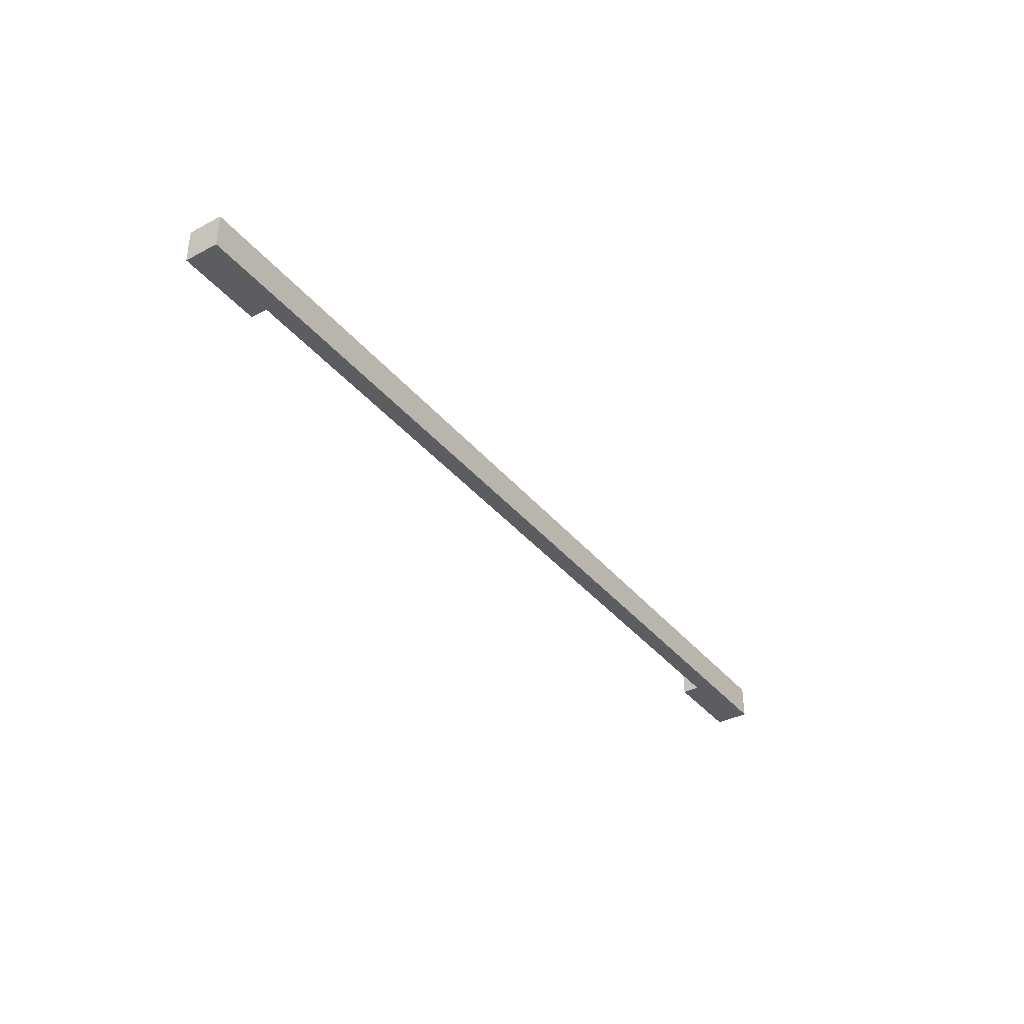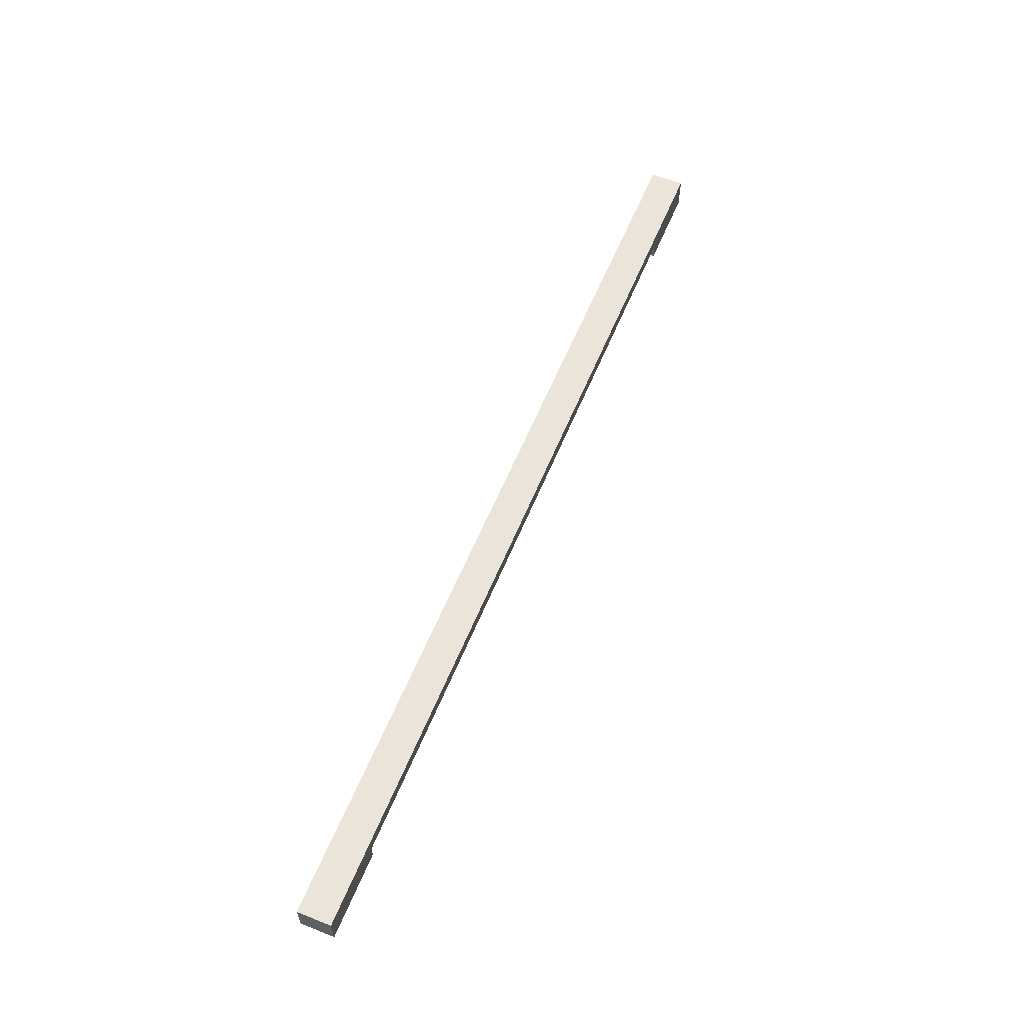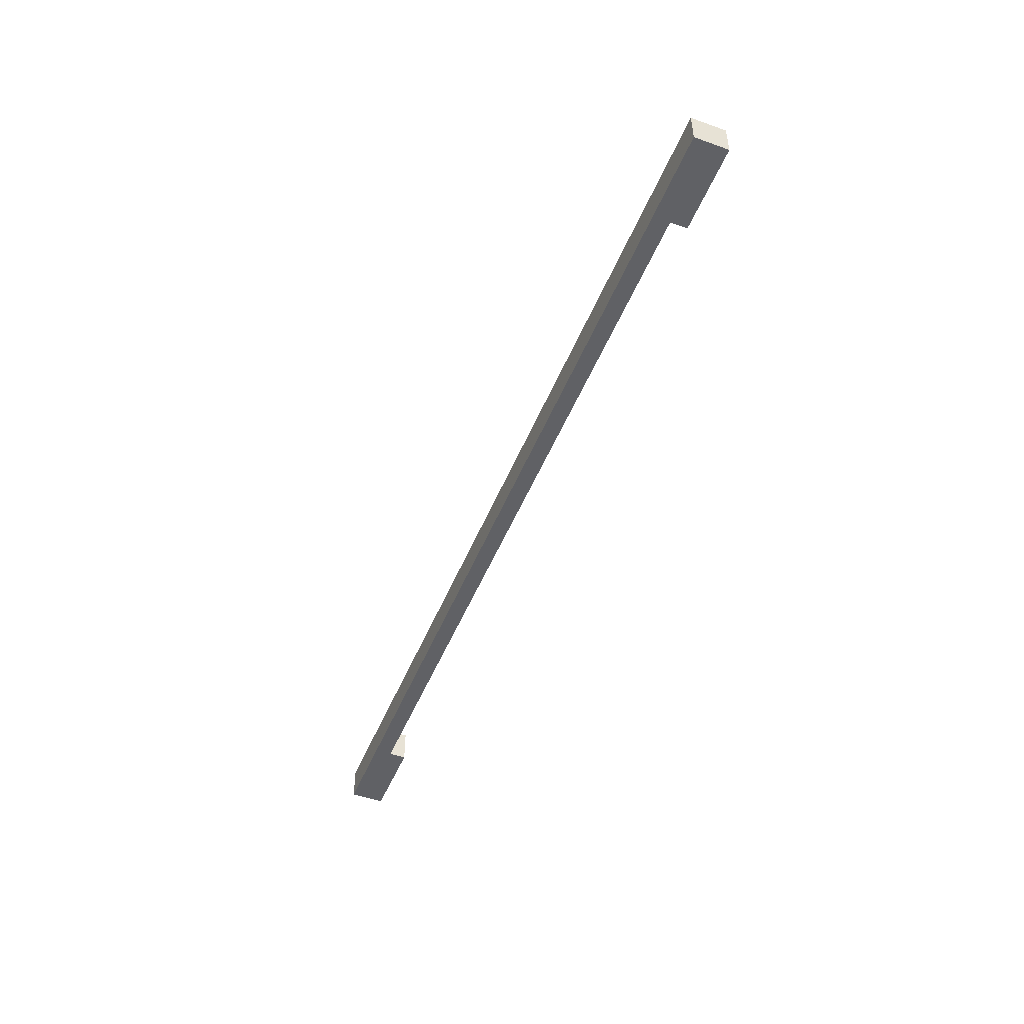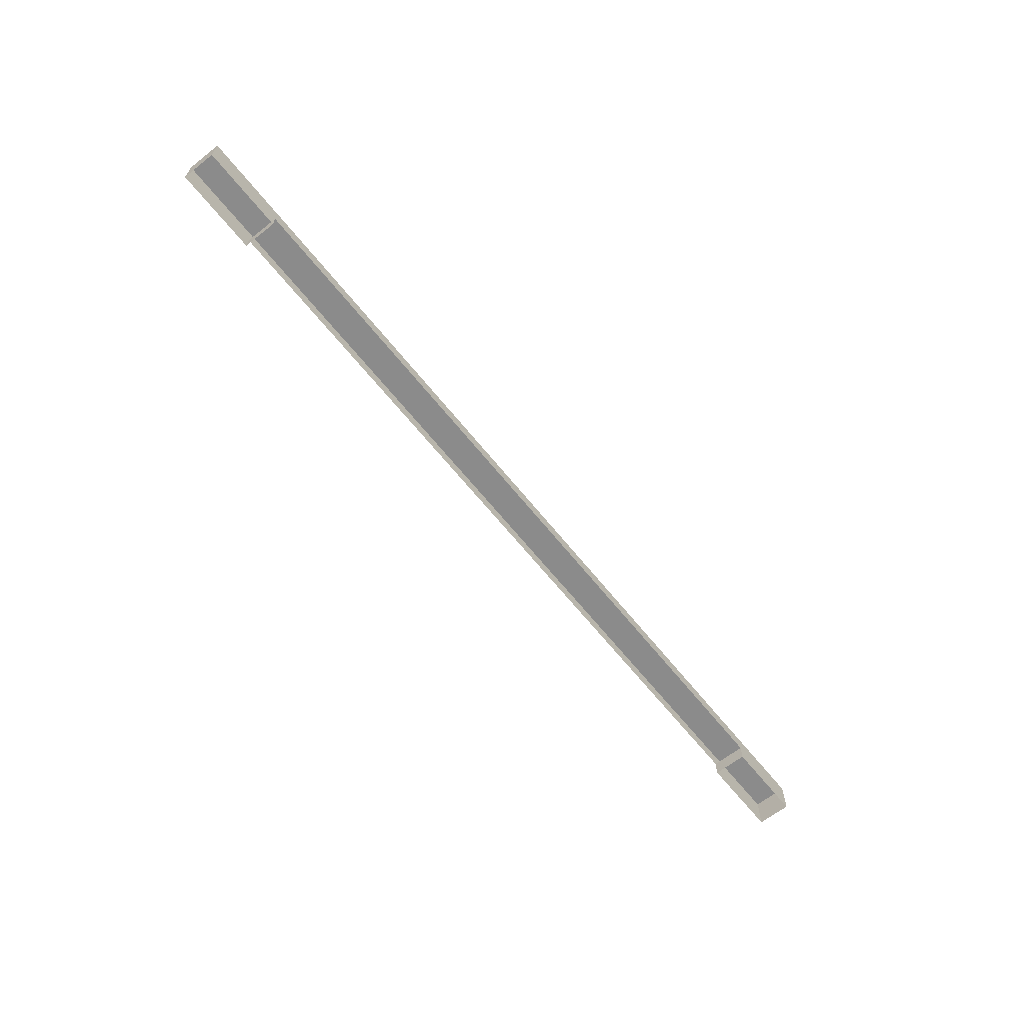
<metadata>
{"format":"obj","ext":"obj","renderer":"f3d","projection":"perspective","resolution":1024,"background":"white","views":[{"elev":-37.2,"azim":-55.7,"up":"+Y"},{"elev":59.5,"azim":112.3,"up":"+Z"},{"elev":-48.8,"azim":68.5,"up":"+Y"},{"elev":-63.9,"azim":-51.5,"up":"+Z"}]}
</metadata>
<code>
o #ID89
v -0.3725 0.6234 0.4532
v -0.4565 0.6234 0.47
v -0.4565 0.6234 0.4532
v -0.3725 0.6234 0.47
v -0.4565 0.6234 0.4868
v 0.4726 0.6234 0.4868
v 0.3886 0.6234 0.47
v 0.4726 0.6234 0.47
v -0.4565 0.657 0.4532
v -0.4565 0.6234 0.47
v -0.4565 0.657 0.47
v -0.4565 0.6234 0.4532
v -0.3725 0.6234 0.4532
v -0.3725 0.657 0.47
v -0.3725 0.6234 0.47
v -0.3725 0.657 0.4532
v 0.4726 0.657 0.4868
v -0.4565 0.6234 0.4868
v 0.4726 0.6234 0.4868
v -0.4565 0.657 0.4868
v -0.4565 0.6234 0.4868
v -0.4565 0.657 0.4868
v 0.4726 0.6234 0.4532
v 0.3886 0.6234 0.4532
v 0.4726 0.6234 0.47
v 0.4726 0.657 0.4868
v 0.4726 0.6234 0.4868
v 0.4726 0.657 0.47
v -0.3725 0.657 0.47
v -0.4565 0.657 0.4532
v -0.4565 0.657 0.47
v -0.3725 0.657 0.4532
v 0.4726 0.657 0.4868
v -0.4565 0.657 0.4868
v 0.3886 0.657 0.47
v 0.4726 0.657 0.47
v 0.3886 0.657 0.4532
v 0.3886 0.6234 0.47
v 0.3886 0.657 0.47
v 0.3886 0.6234 0.4532
v 0.4726 0.6234 0.4532
v 0.4726 0.657 0.4532
v 0.3886 0.657 0.4532
v 0.4726 0.657 0.4532
f 1 2 3
f 2 1 4
f 4 5 2
f 5 4 6
f 6 4 7
f 6 7 8
f 9 10 11
f 10 9 12
f 13 14 15
f 14 13 16
f 17 18 19
f 18 17 20
f 11 21 22
f 21 11 10
f 23 7 24
f 7 23 8
f 25 26 27
f 26 25 28
f 29 30 31
f 30 29 32
f 33 31 34
f 31 33 29
f 29 33 35
f 35 33 36
f 37 38 39
f 38 37 40
f 41 28 25
f 28 41 42
f 36 43 35
f 43 36 44

</code>
